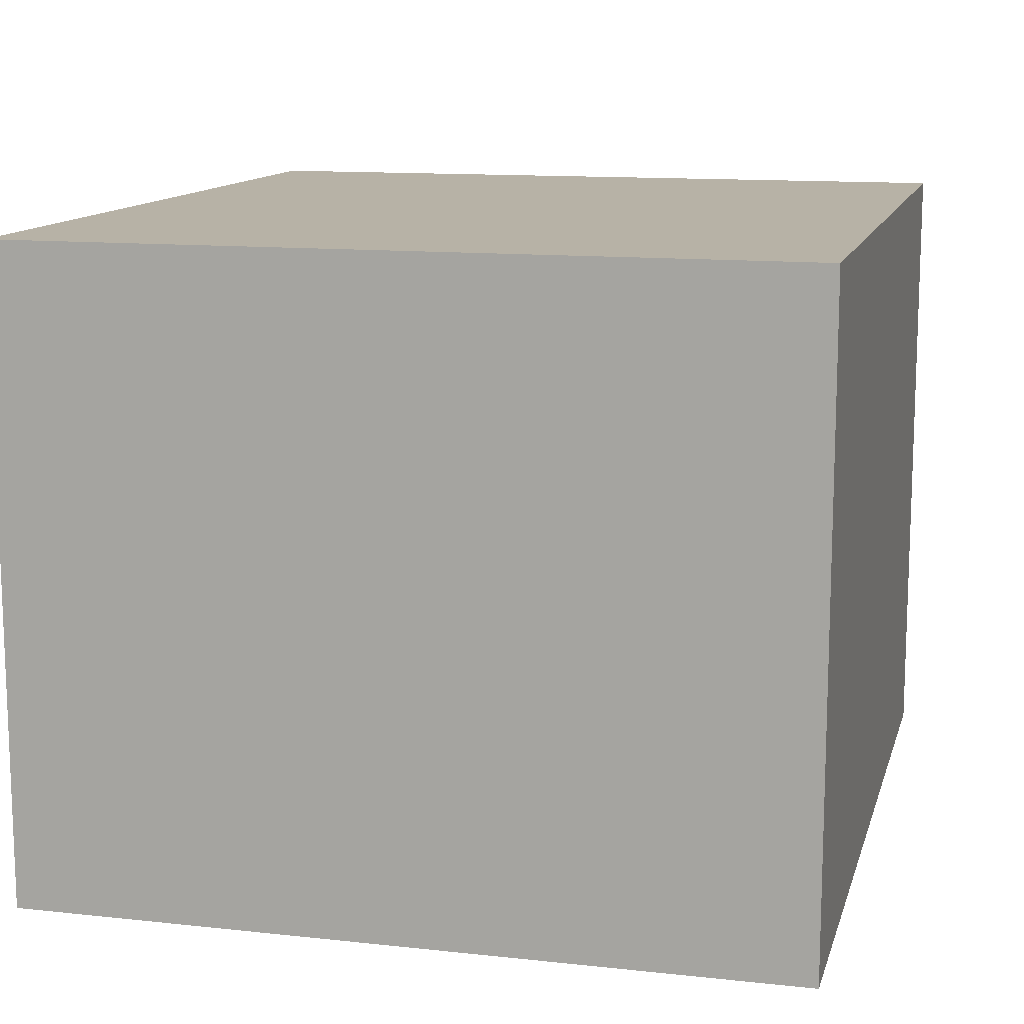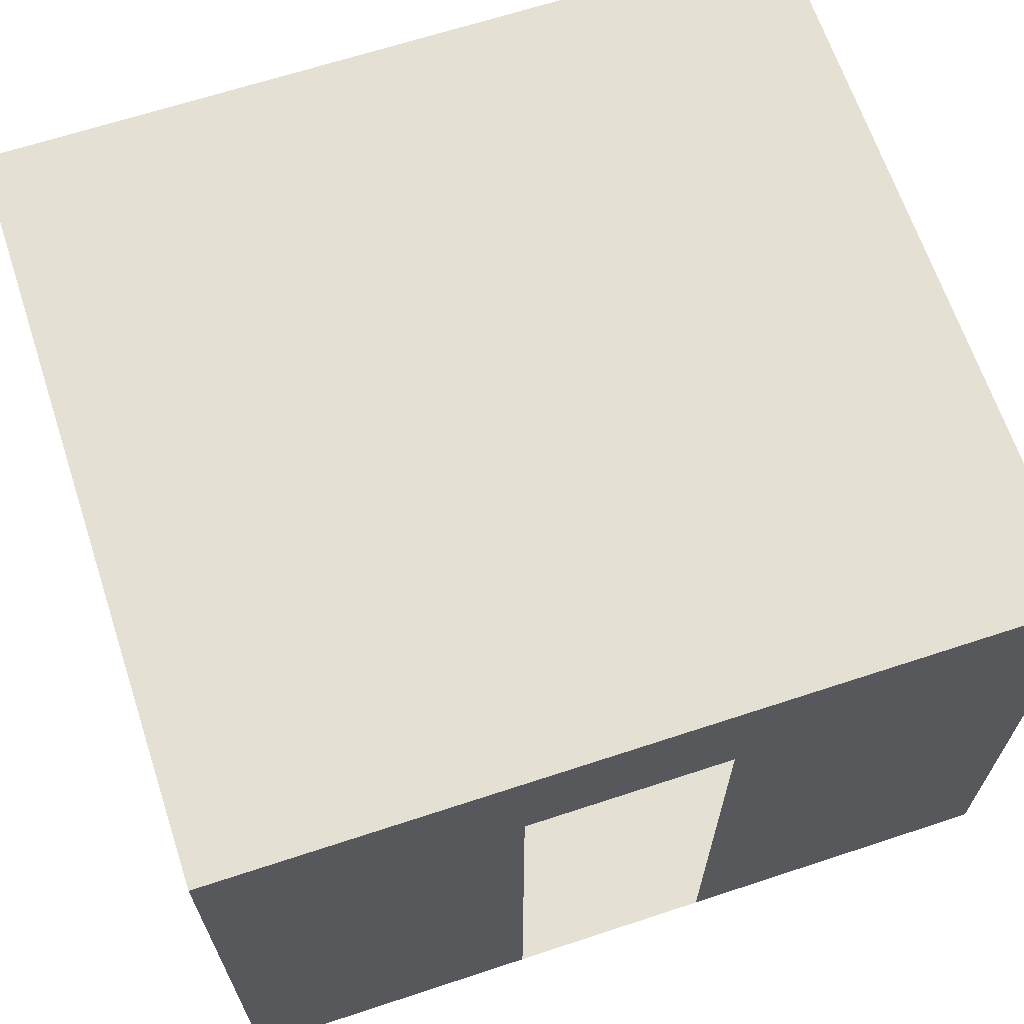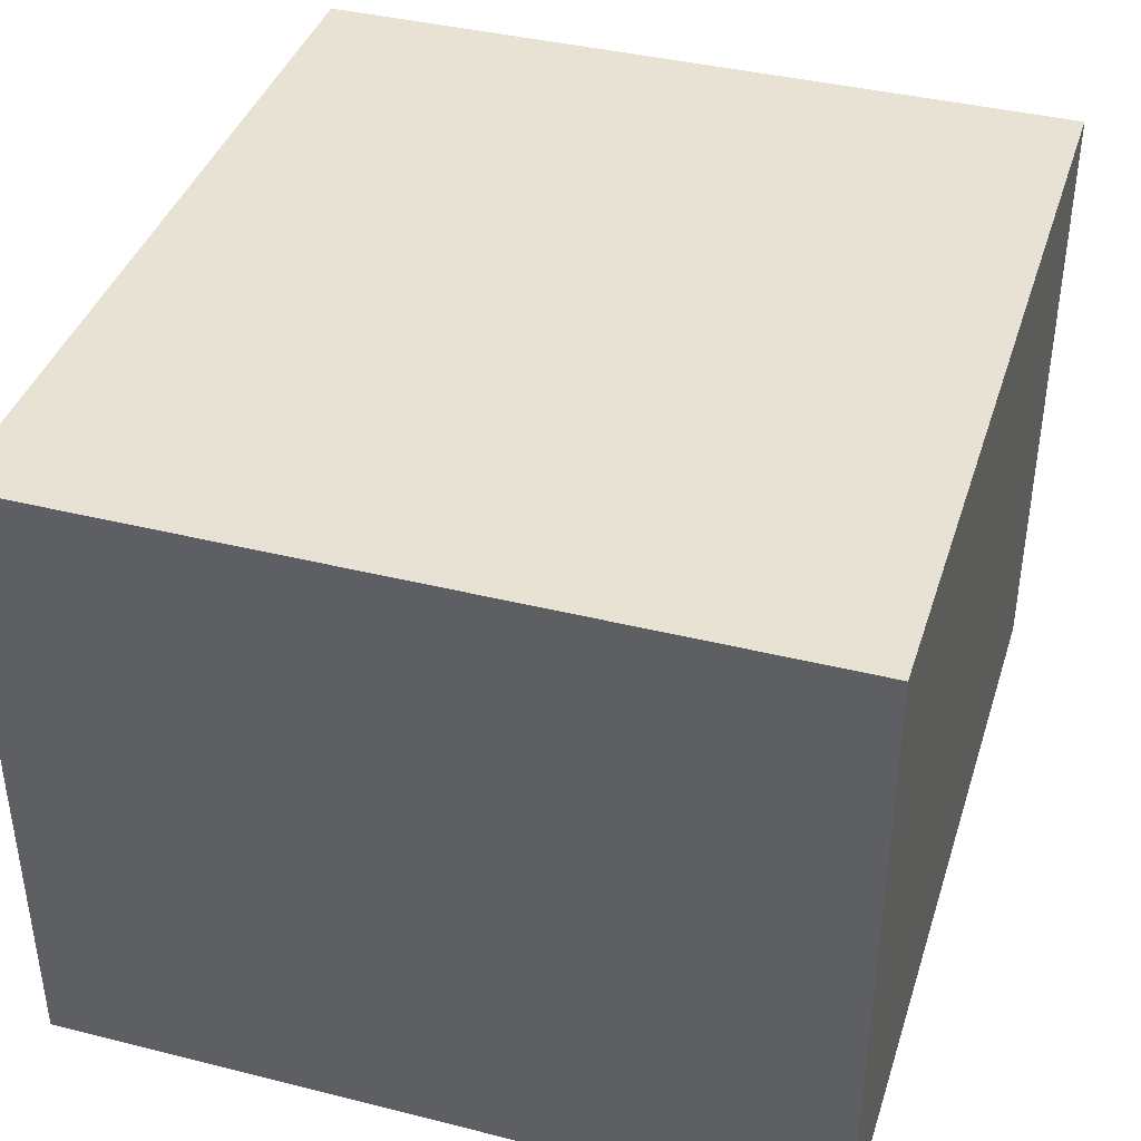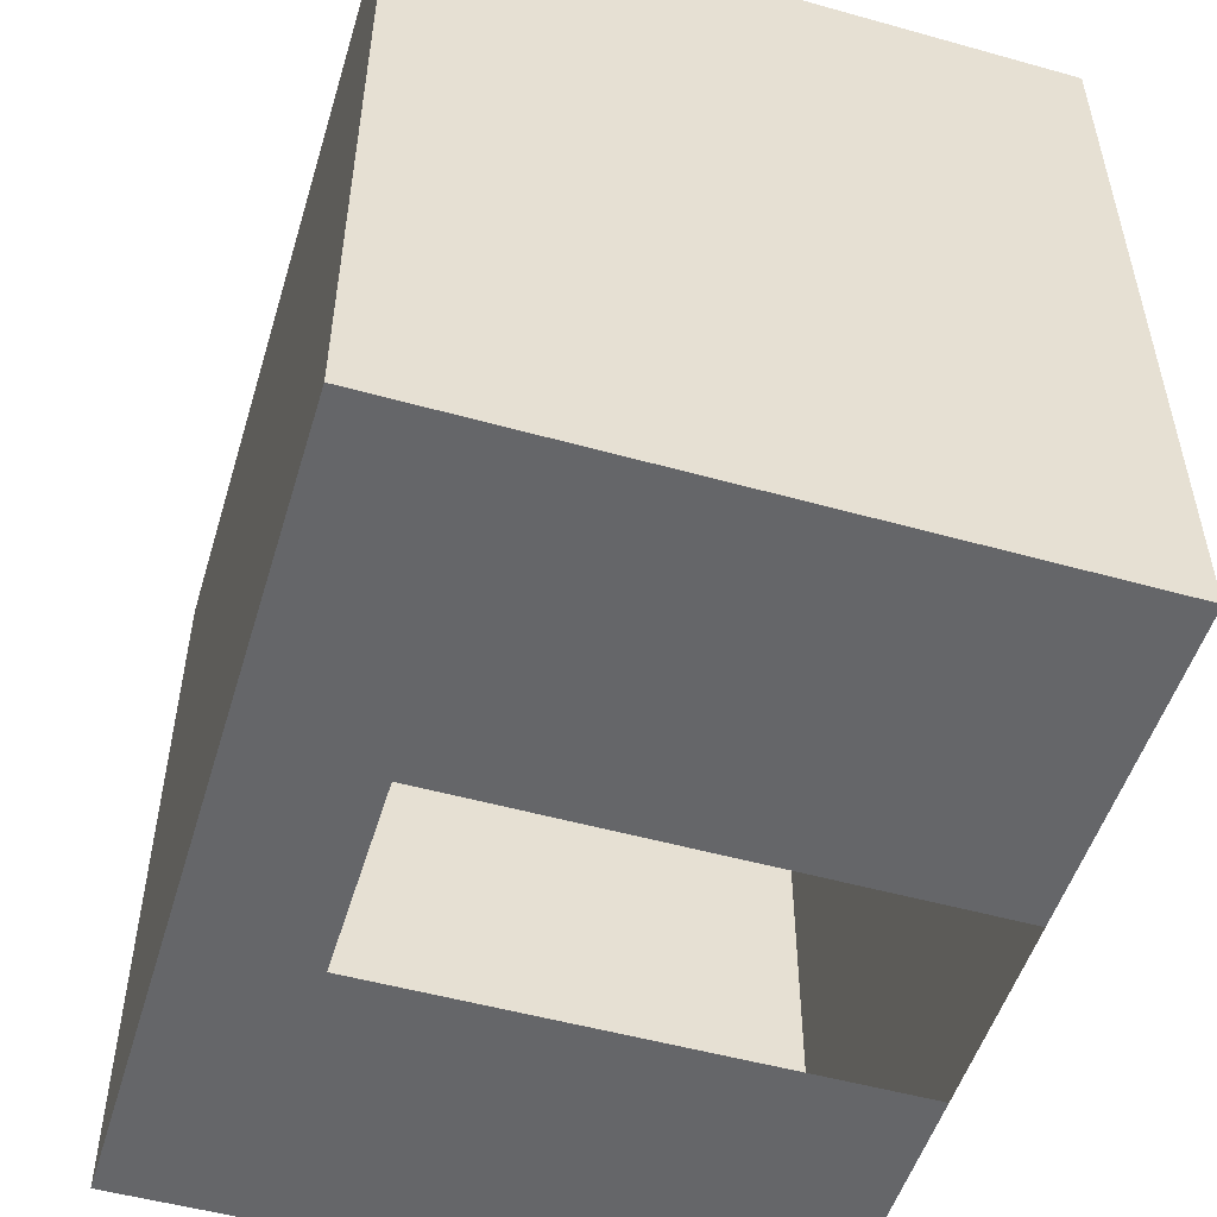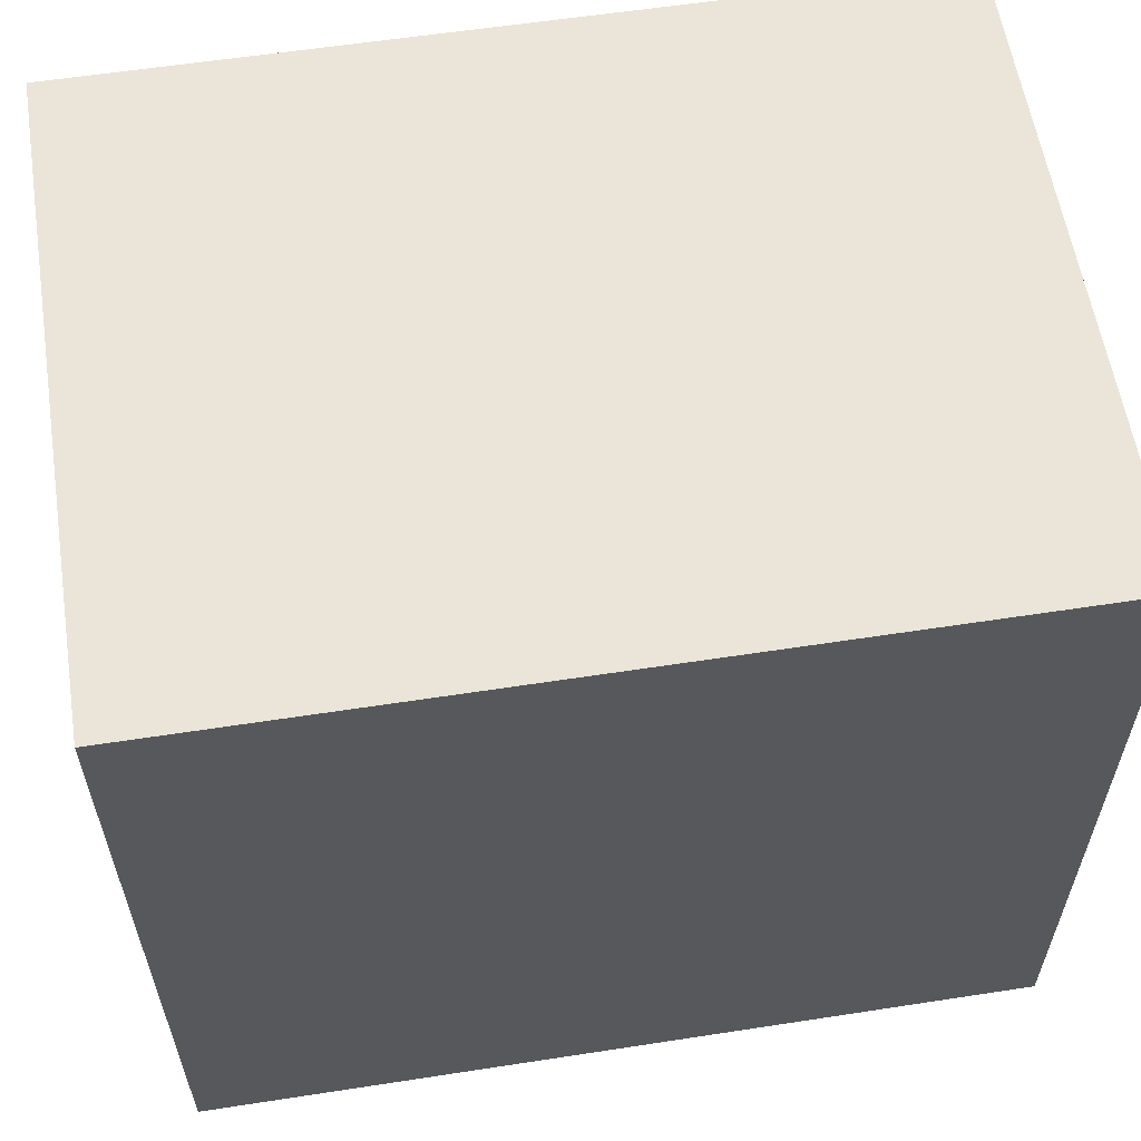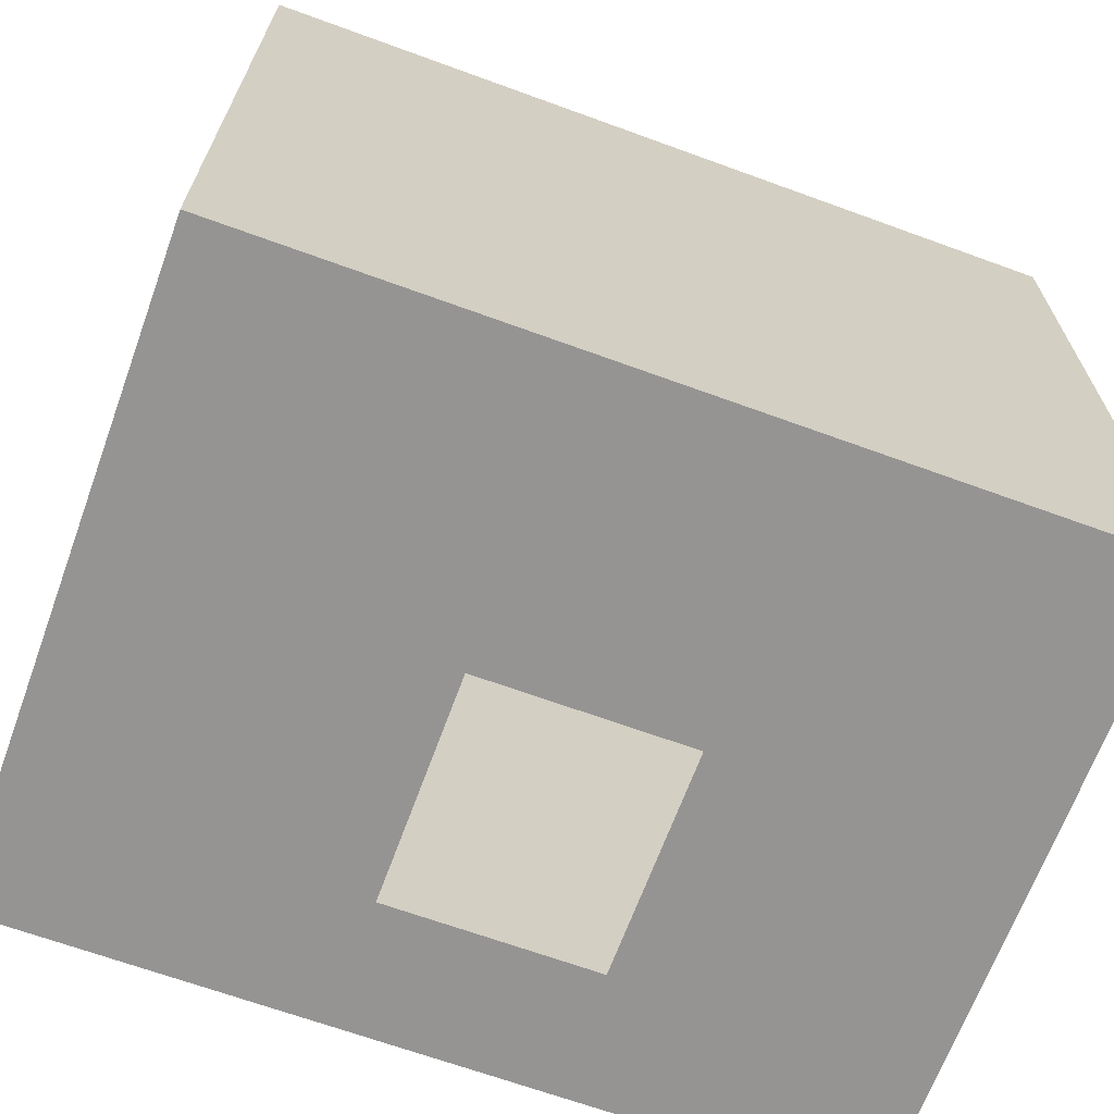
<metadata>
{"format":"obj","ext":"obj","renderer":"f3d","projection":"perspective","resolution":1024,"background":"white","views":[{"elev":12.5,"azim":-75.8,"up":"+Y"},{"elev":65.9,"azim":161.7,"up":"+Y"},{"elev":39.7,"azim":-72.8,"up":"+Y"},{"elev":-51.8,"azim":-106.8,"up":"+Z"},{"elev":59.0,"azim":-9.0,"up":"+Z"},{"elev":-67.1,"azim":-20.1,"up":"+Z"}]}
</metadata>
<code>
o Cube
v 3 2.5 2
v 3 0 2
v 3 2.5 -1
v 3 0 -1
v -0.25 2.5 2
v -0.25 0 2
v -0.25 2.5 -1
v -0.25 0 -1
v 1.023 0 -1
v 1.823 0 -1
v 1.823 2 -1
v 1.023 2 -1
g Cube_Cube_wallpaper
f 7 8 9 12
f 8 7 5 6
f 2 1 3 4
f 6 5 1 2
f 3 7 12 11
f 4 3 11 10
g Cube_Cube_ceiling
f 1 5 7 3
g Cube_Cube_floor
f 6 2 4 10 9 8

</code>
